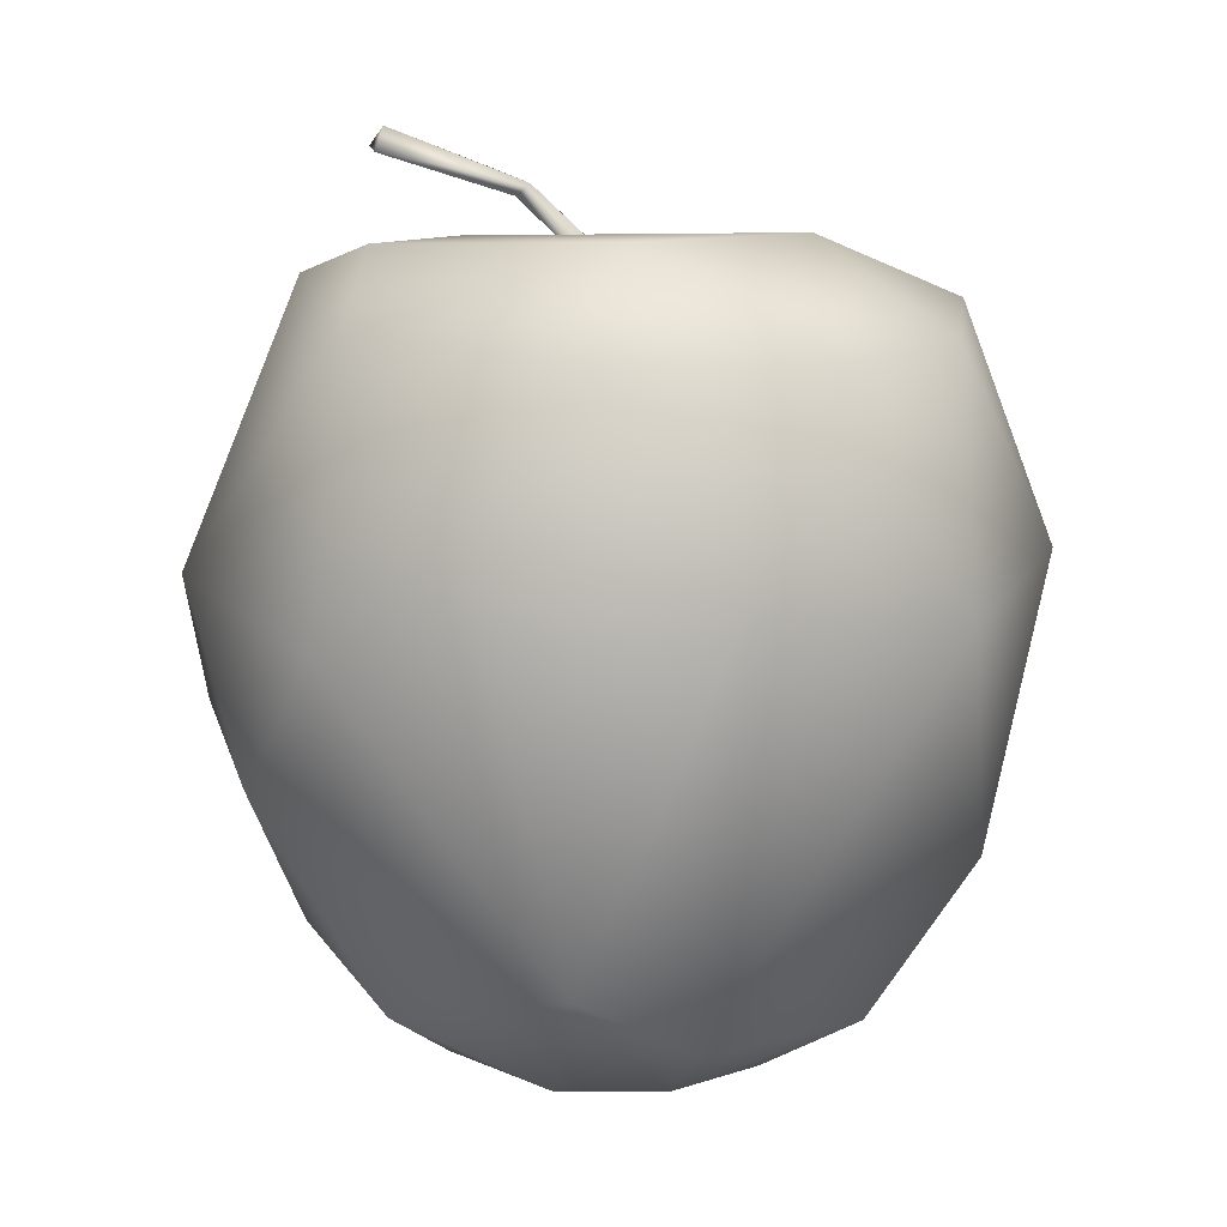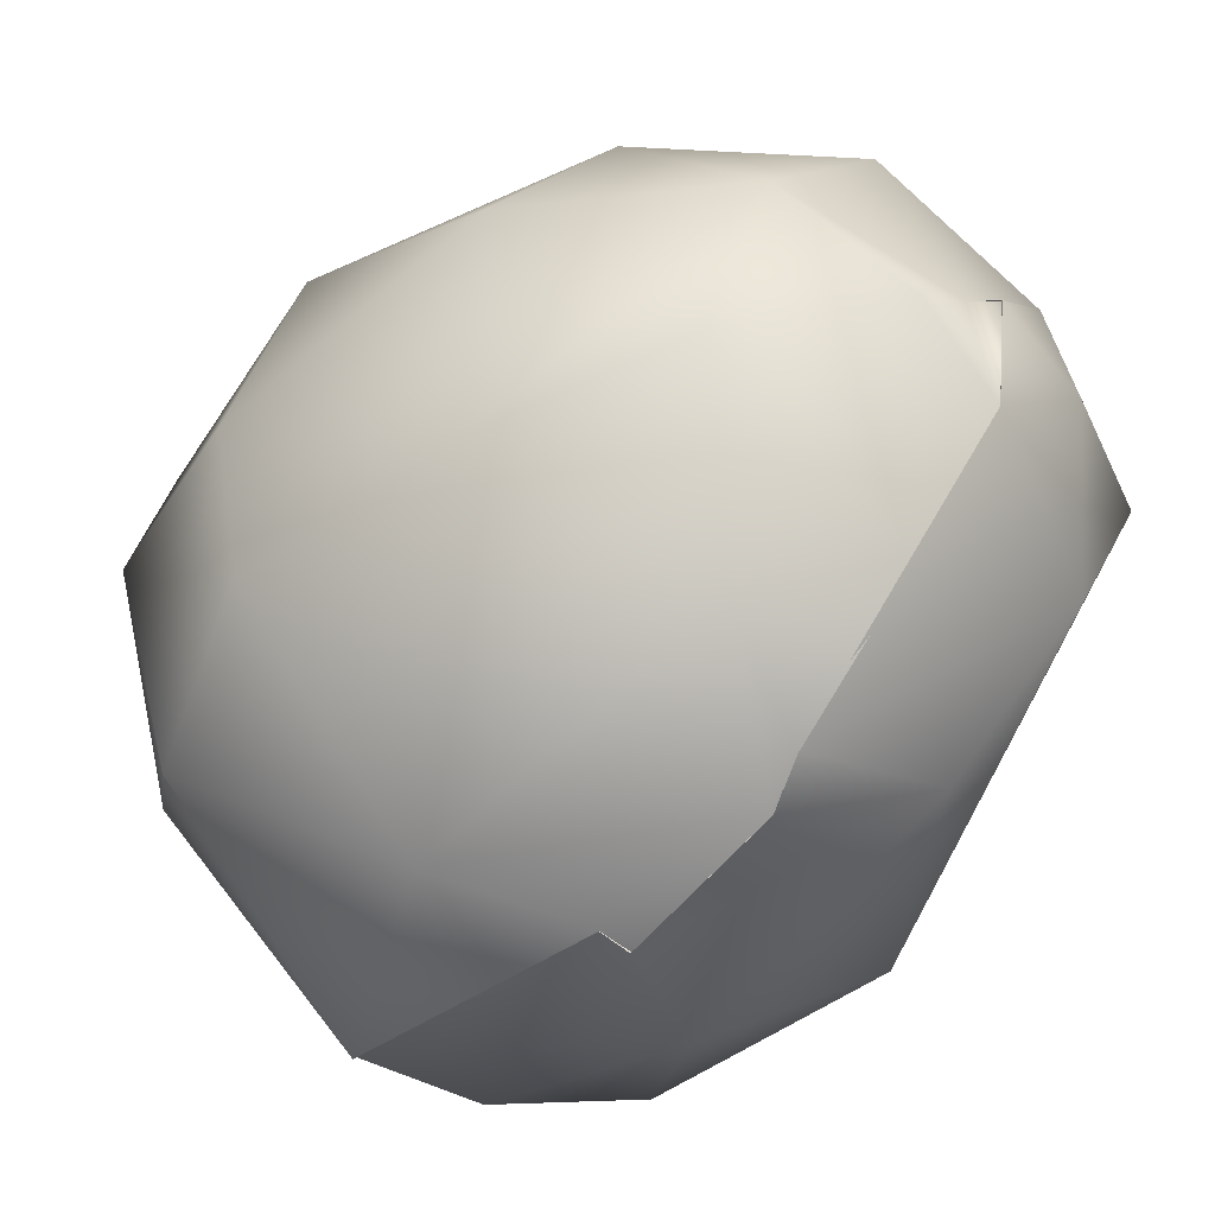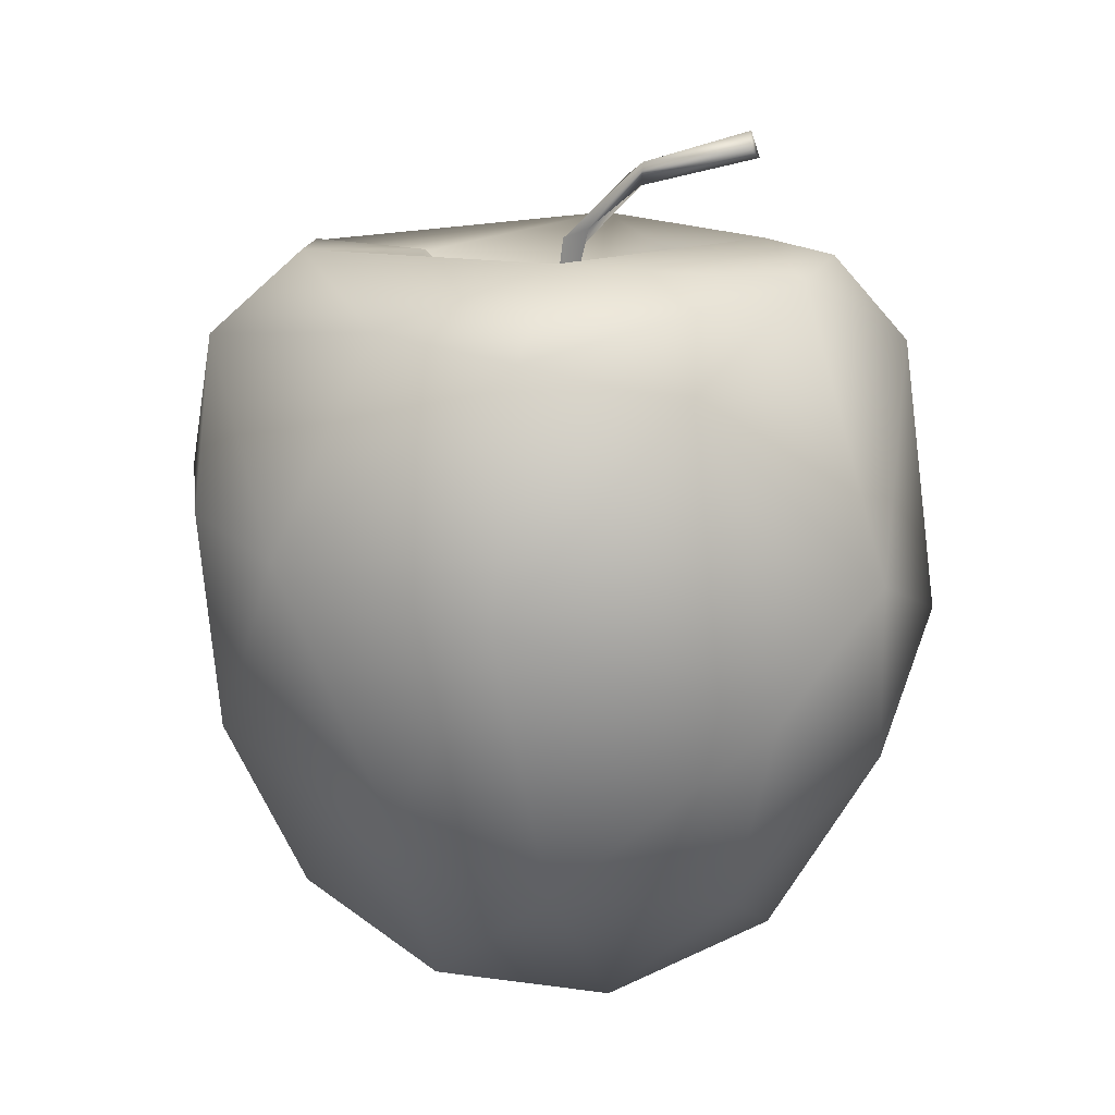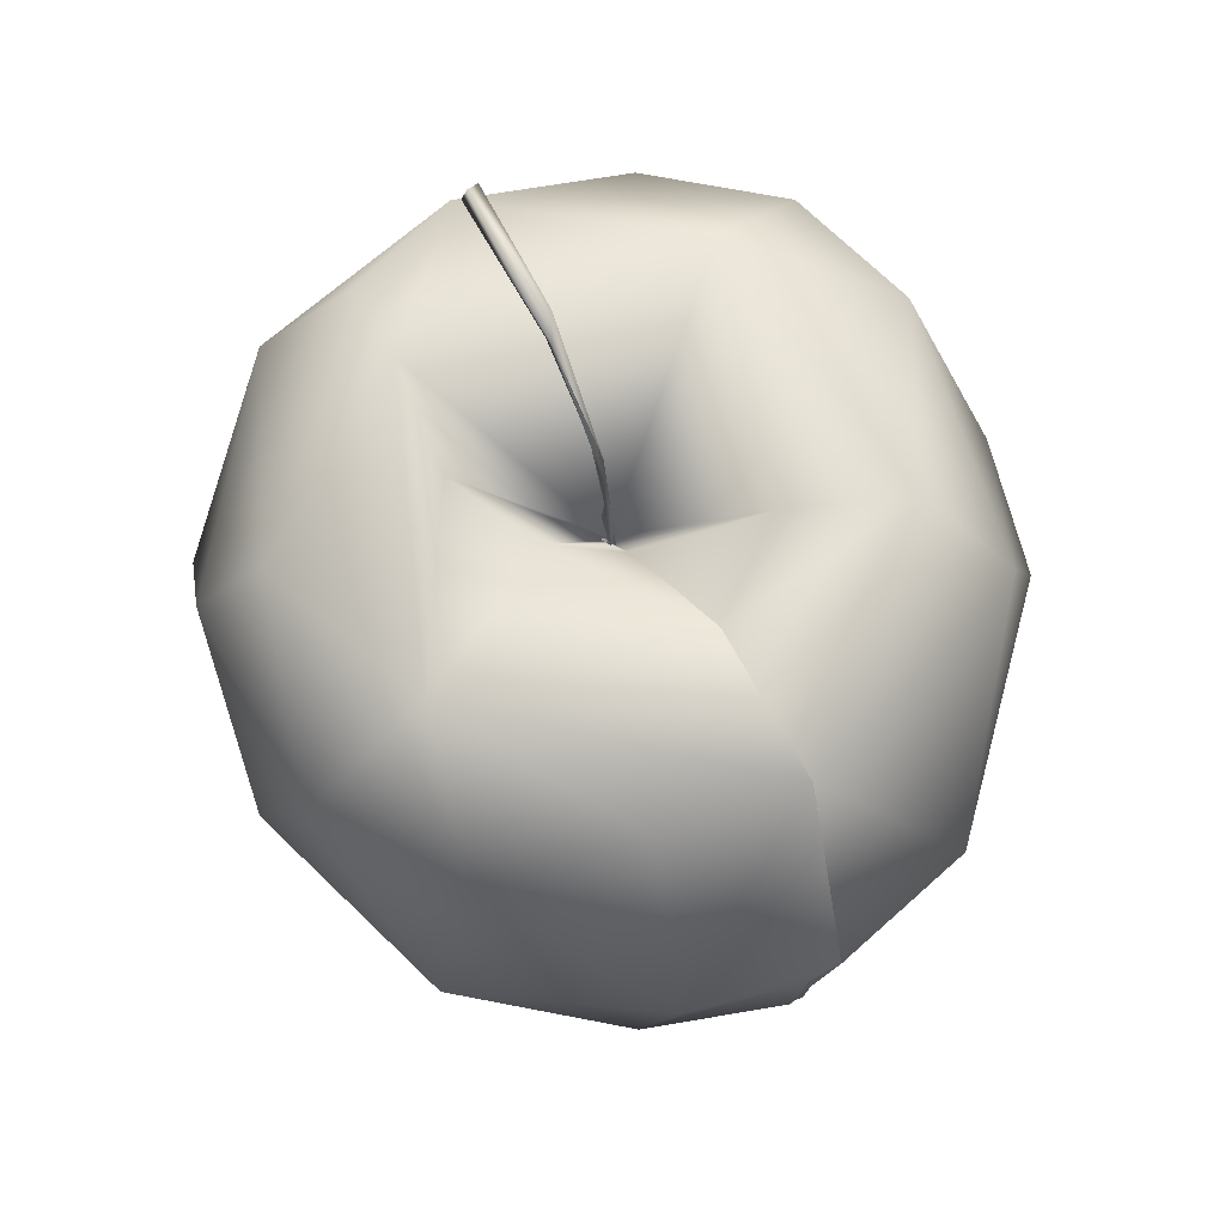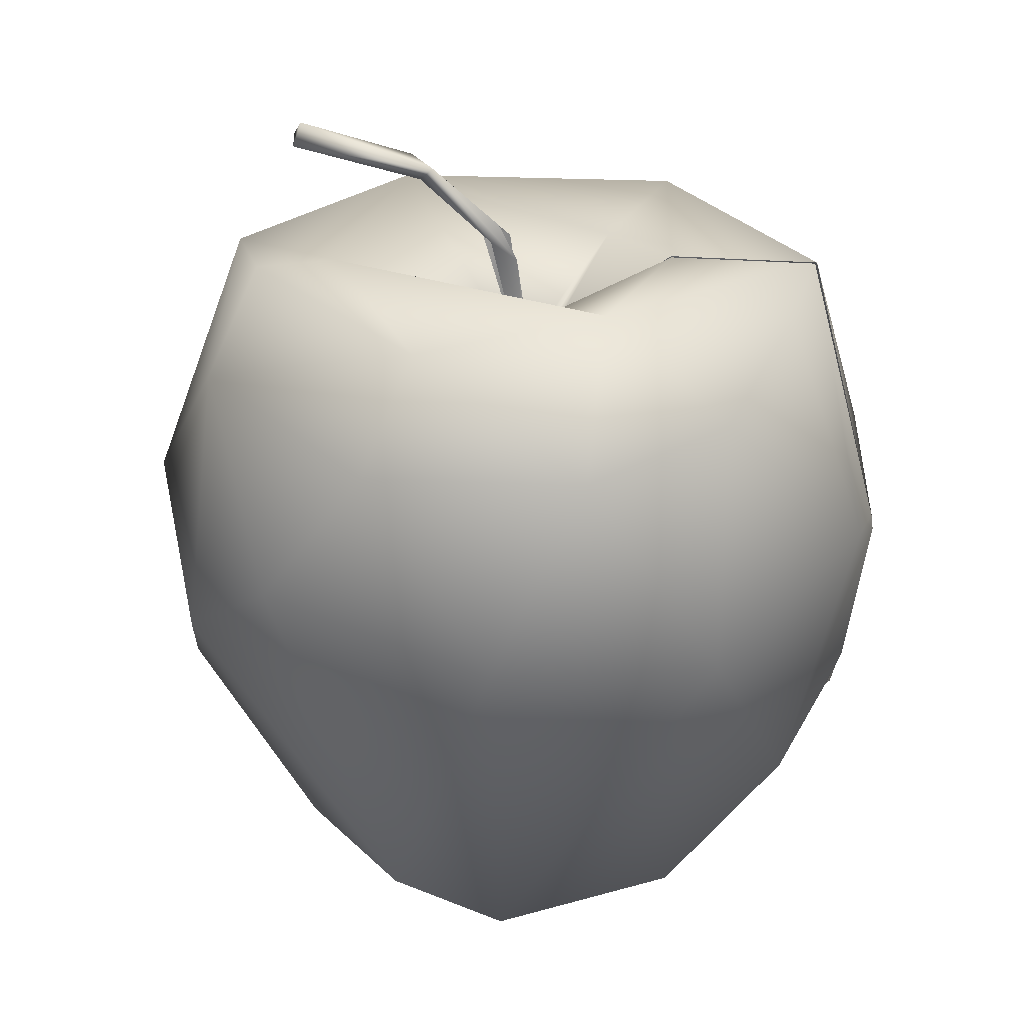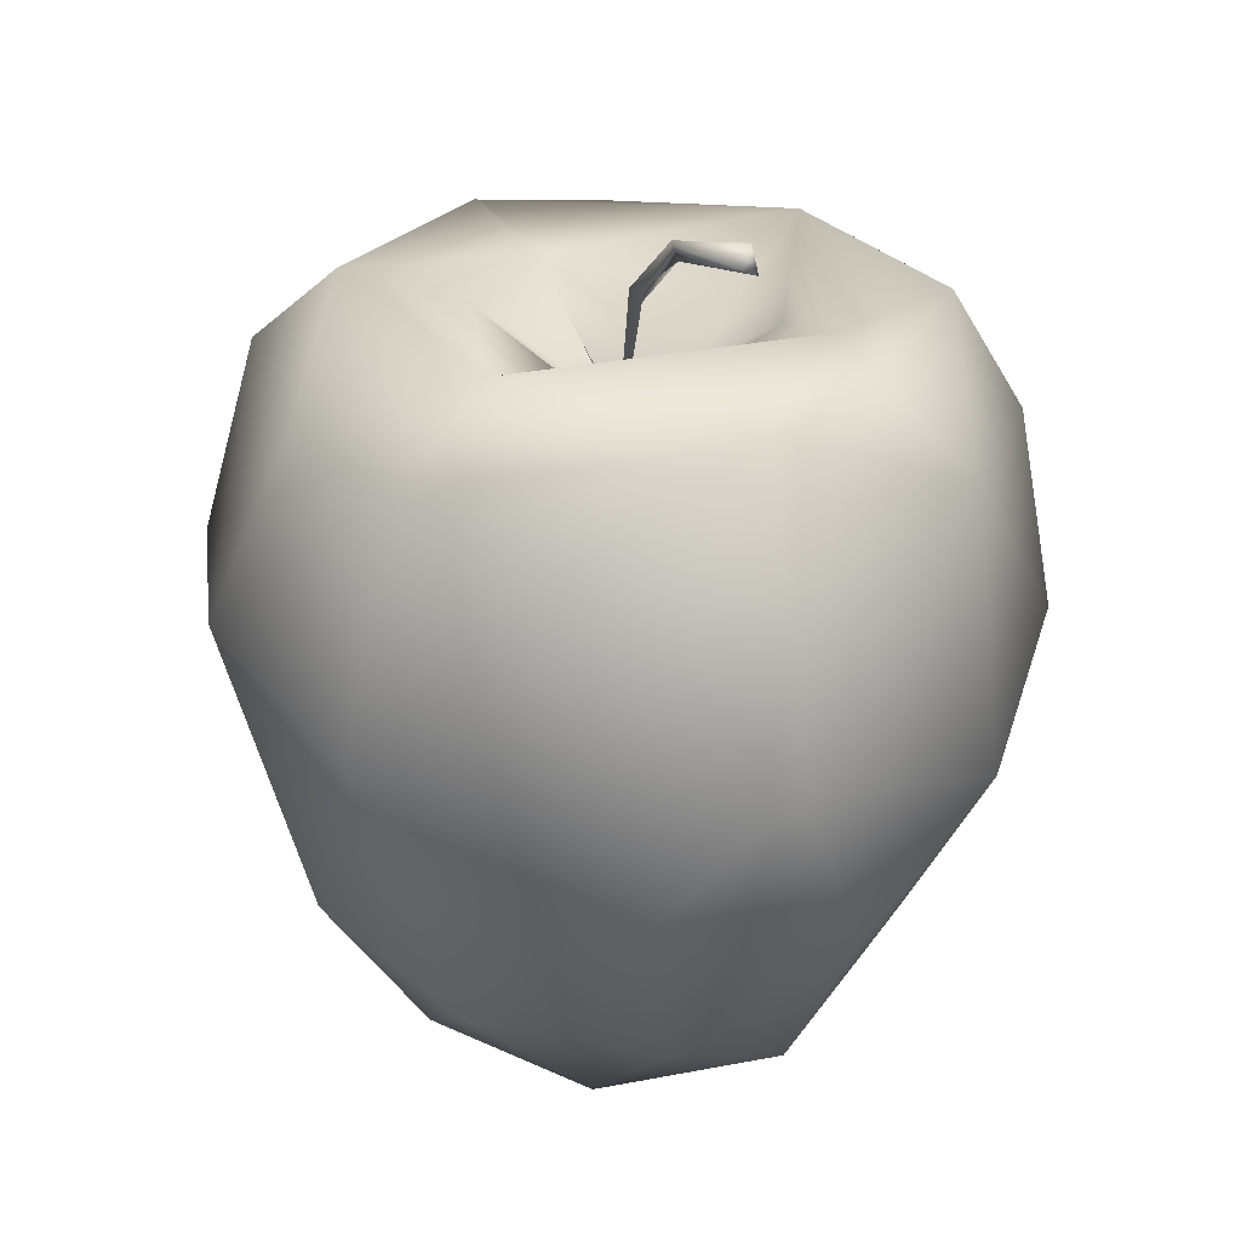
<metadata>
{"format":"obj","ext":"obj","renderer":"f3d","projection":"perspective","resolution":1024,"background":"white","views":[{"elev":-1.5,"azim":73.7,"up":"+Y"},{"elev":-53.2,"azim":-44.4,"up":"+Z"},{"elev":13.7,"azim":-53.9,"up":"+Y"},{"elev":66.7,"azim":149.1,"up":"+Y"},{"elev":25.0,"azim":94.4,"up":"+Y"},{"elev":28.2,"azim":-26.4,"up":"+Y"}]}
</metadata>
<code>
o apple_skin_apple_skin.001
v 0.005184 0.1661 -0.009771
v 0.004094 0.1691 -0.0103
v 0.003858 0.167 -0.003257
v 0.003598 0.1801 -0.004128
v 0.004378 0.1671 -0.002966
v 0.00408 0.1775 -0.009591
v 0.003706 0.1797 -0.004702
v 0.00502 0.1968 -0.006913
v 0.00407 0.2038 -0.00493
v 0.003872 0.2013 0.000395
v 0.0036 0.207 0.003739
v 0.003995 0.2065 -0.00173
v 0.004188 0.2223 0.01639
v 0.000649 0.2255 0.02267
v 0.003624 0.2191 0.02008
v 0.003767 0.2346 0.05295
v -0.000277 0.2303 0.05549
v 0.004396 0.228 0.05516
v 0.006206 0.1666 -0.006064
f 2 3 4
f 1 7 5
f 1 6 8
f 4 9 2
f 7 1 8
f 8 10 7
f 9 4 11
f 8 12 13
f 14 13 9
f 11 14 9
f 10 8 13
f 13 15 10
f 15 14 11
f 15 17 14
f 15 13 18
f 16 18 13
f 13 14 16
f 17 16 14
f 17 15 18
f 16 17 18
f 2 19 3
o object
v 0.003898 0.1644 -0.007266
v 0.06544 0.2033 -0.0342
v 0.0965 0.1697 -0.03124
v 0.1015 0.1165 -0.007058
v 0.06535 0.0168 -0.006899
v 0.07554 0.1782 -0.06666
v 0.08549 0.1131 -0.06607
v 0.04587 0.02122 -0.05369
v 0.03832 0.1938 -0.08289
v 0.003719 0.1746 -0.01578
v 0.000756 0.1972 -0.05003
v 0.04221 0.05885 -0.08546
v 0.003673 0.000548 -0.007643
v 0.04277 0.1334 -0.1042
v 0.003261 0.1973 -0.08987
v 0.01153 0.1206 -0.11
v 0.003264 0.06568 -0.1003
v 0.003891 0.005763 -0.04219
v 0.002533 0.1207 -0.1102
v 0.009844 0.07866 -0.1036
v 0.01182 0.1206 -0.1095
v 0.01004 0.07873 -0.1032
v 0.002683 0.1206 -0.1102
v 0.003533 0.06585 -0.101
v 0.003437 0.1742 -0.01612
v 0.001577 0.1979 -0.04987
v -0.02419 0.1953 -0.03132
v 0.003498 0.1977 -0.09037
v -0.03259 0.1373 -0.1061
v -0.02608 0.0554 -0.0875
v 0.005083 0.03201 -0.06717
v 0.003858 0.005744 -0.04213
v -0.02247 0.002677 -0.03327
v -0.05109 0.2033 -0.04757
v -0.06639 0.1817 -0.0663
v 0.003913 0.000963 -0.007137
v -0.07542 0.08003 -0.05736
v -0.05478 0.03324 -0.04744
v 0.000683 0.007593 -0.003291
v -0.08429 0.1388 -0.0563
v 0.004283 0.1689 -0.007655
v -0.08087 0.19 0.00055
v -0.05109 0.01538 -0.006244
v -0.09742 0.1338 -0.01878
v -0.08367 0.06718 0.006919
v -0.08731 0.1238 0.04051
v -0.04619 0.2049 0.02954
v -0.0742 0.1851 0.03849
v -0.02312 0.008641 0.02983
v -0.06195 0.04892 0.03857
v -0.001036 0.199 0.07228
v -0.04907 0.175 0.06943
v -0.03604 0.09654 0.08844
v -0.02138 0.0422 0.06651
v 0.031 0.2045 0.04033
v -0.005682 0.1266 0.09964
v 0.003895 0.1652 -0.007385
v 0.0156 0.07546 0.08796
v 0.03028 0.2017 0.06204
v 0.01707 0.02196 0.05409
v 0.03445 0.1962 0.01311
v 0.05131 0.1779 0.07246
v 0.05598 0.1055 0.08025
v 0.02399 0.004219 0.01585
v 0.02155 0.1815 -0.005932
v 0.07996 0.1969 0.01394
v 0.08555 0.1299 0.05397
v 0.09366 0.1684 0.02604
v 0.06573 0.02934 0.02328
v 0.03345 0.004382 -0.009572
f 84 80 21
f 22 21 85
f 21 22 25
f 22 23 26
f 23 24 26
f 24 89 27
f 26 24 27
f 25 28 21
f 22 26 25
f 84 29 20
f 29 84 30
f 21 30 84
f 25 26 33
f 31 33 26
f 27 31 26
f 32 37 89
f 28 34 21
f 33 28 25
f 27 89 37
f 35 38 33
f 33 31 35
f 35 31 39
f 36 39 31
f 27 36 31
f 34 30 21
f 28 33 34
f 38 34 33
f 41 42 40
f 36 27 37
f 44 45 46
f 47 42 48
f 41 48 42
f 41 43 49
f 43 50 49
f 51 52 50
f 49 48 41
f 46 45 53
f 45 47 53
f 47 48 54
f 48 49 56
f 49 50 57
f 52 57 50
f 55 51 32
f 54 53 47
f 59 54 48
f 56 59 48
f 57 56 49
f 51 55 58
f 20 44 46
f 59 56 63
f 57 52 62
f 52 51 58
f 20 46 60
f 46 53 66
f 53 54 61
f 54 59 63
f 63 61 54
f 56 57 62
f 62 64 56
f 58 62 52
f 61 66 53
f 63 56 64
f 64 65 63
f 60 46 66
f 66 61 67
f 61 63 67
f 65 67 63
f 64 62 69
f 69 62 68
f 69 65 64
f 65 71 67
f 68 73 69
f 58 68 62
f 67 70 66
f 71 70 67
f 71 65 72
f 65 69 72
f 72 69 73
f 60 66 74
f 70 74 66
f 75 70 71
f 72 75 71
f 73 68 79
f 68 58 83
f 32 83 58
f 75 72 77
f 72 73 77
f 60 74 80
f 74 70 78
f 79 77 73
f 76 60 80
f 78 70 81
f 70 75 81
f 82 81 75
f 77 82 75
f 79 68 83
f 79 82 77
f 76 80 84
f 85 74 78
f 81 85 78
f 81 82 86
f 82 79 88
f 83 88 79
f 84 20 76
f 87 85 81
f 86 87 81
f 86 82 88
f 88 23 86
f 89 88 83
f 32 89 83
f 80 74 21
f 85 21 74
f 87 86 23
f 89 24 88
f 85 87 22
f 23 22 87
f 24 23 88

</code>
